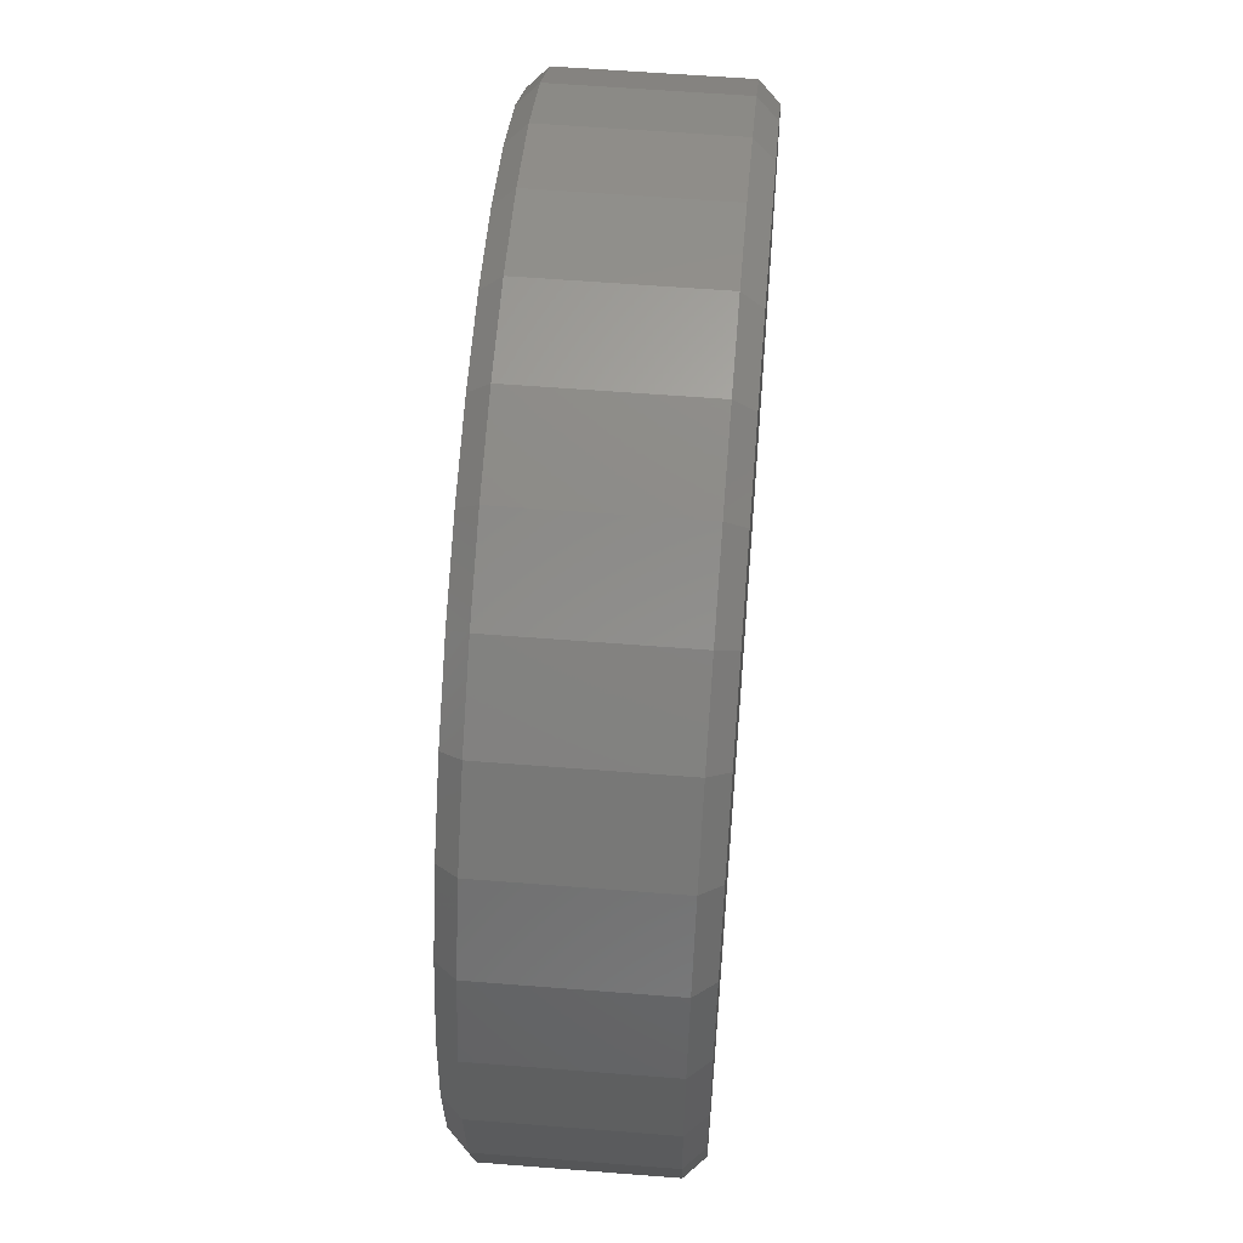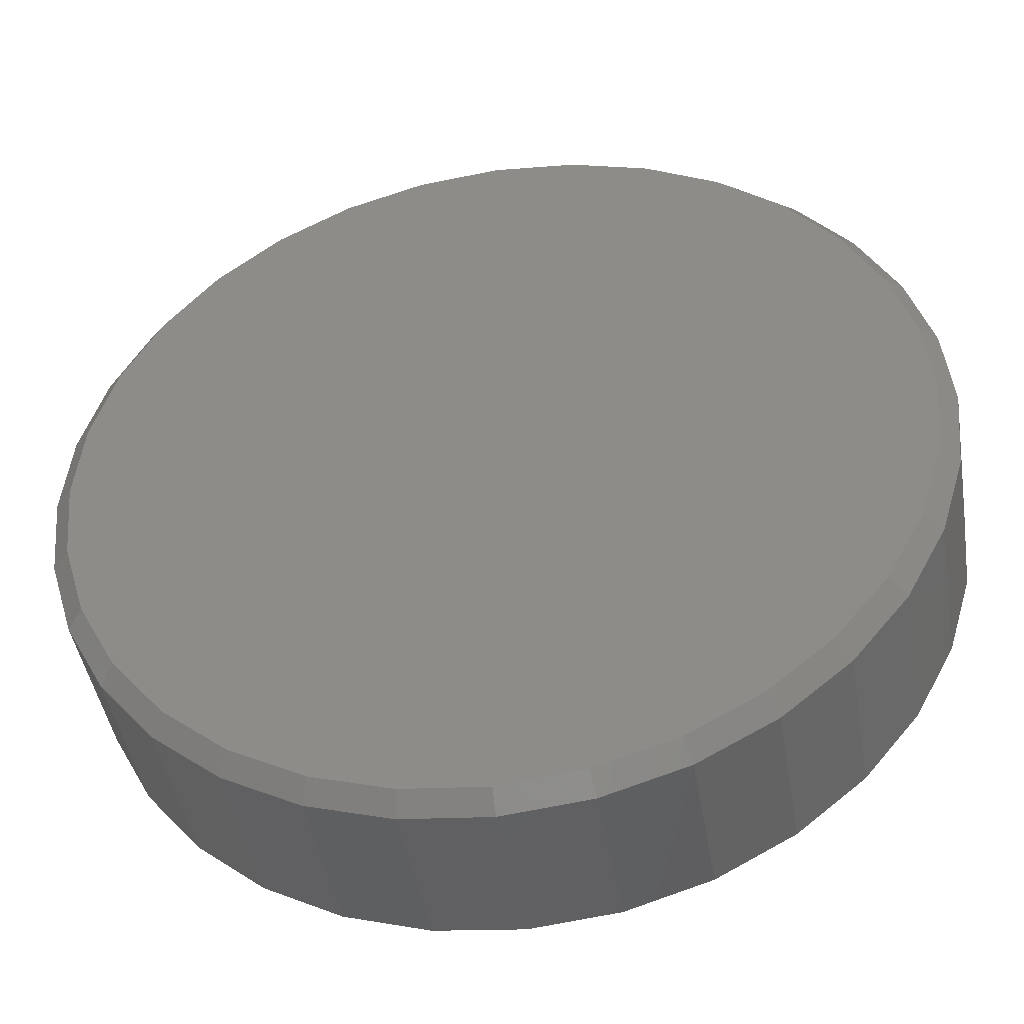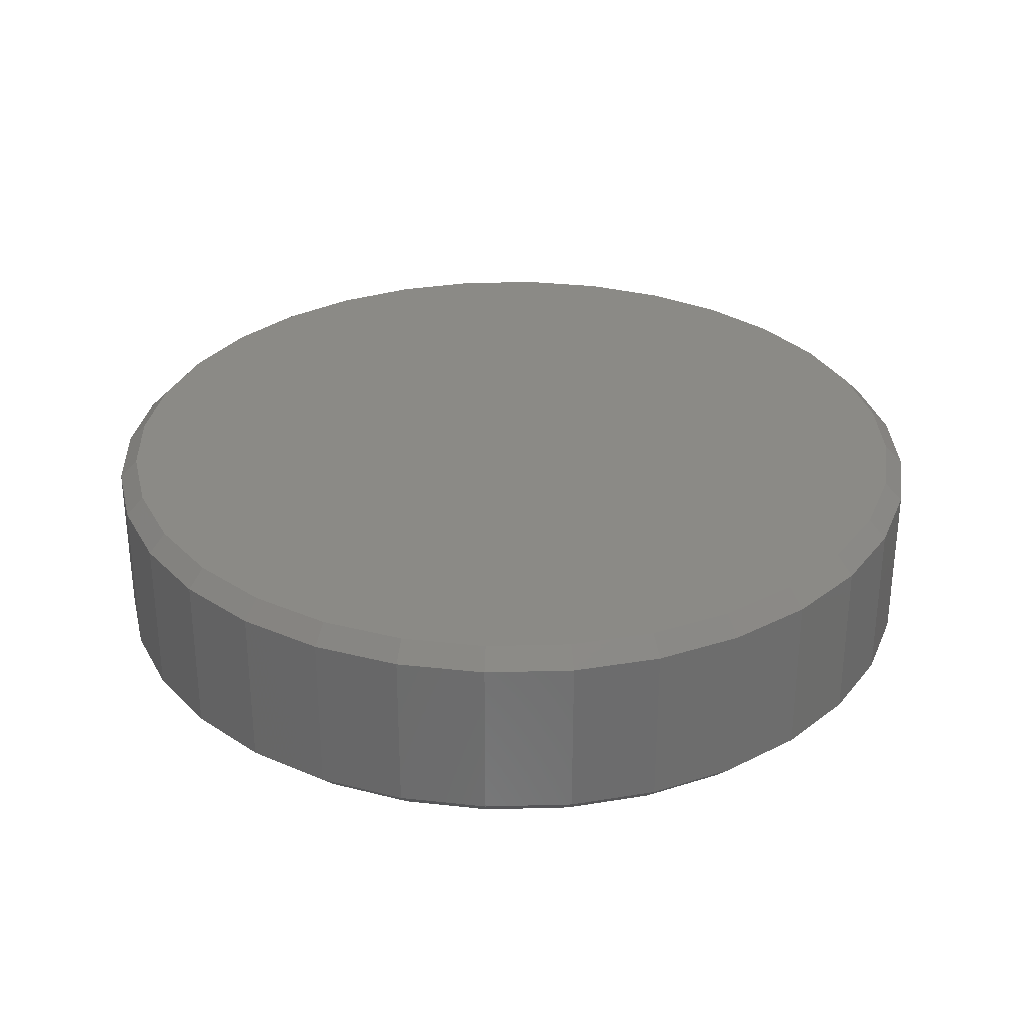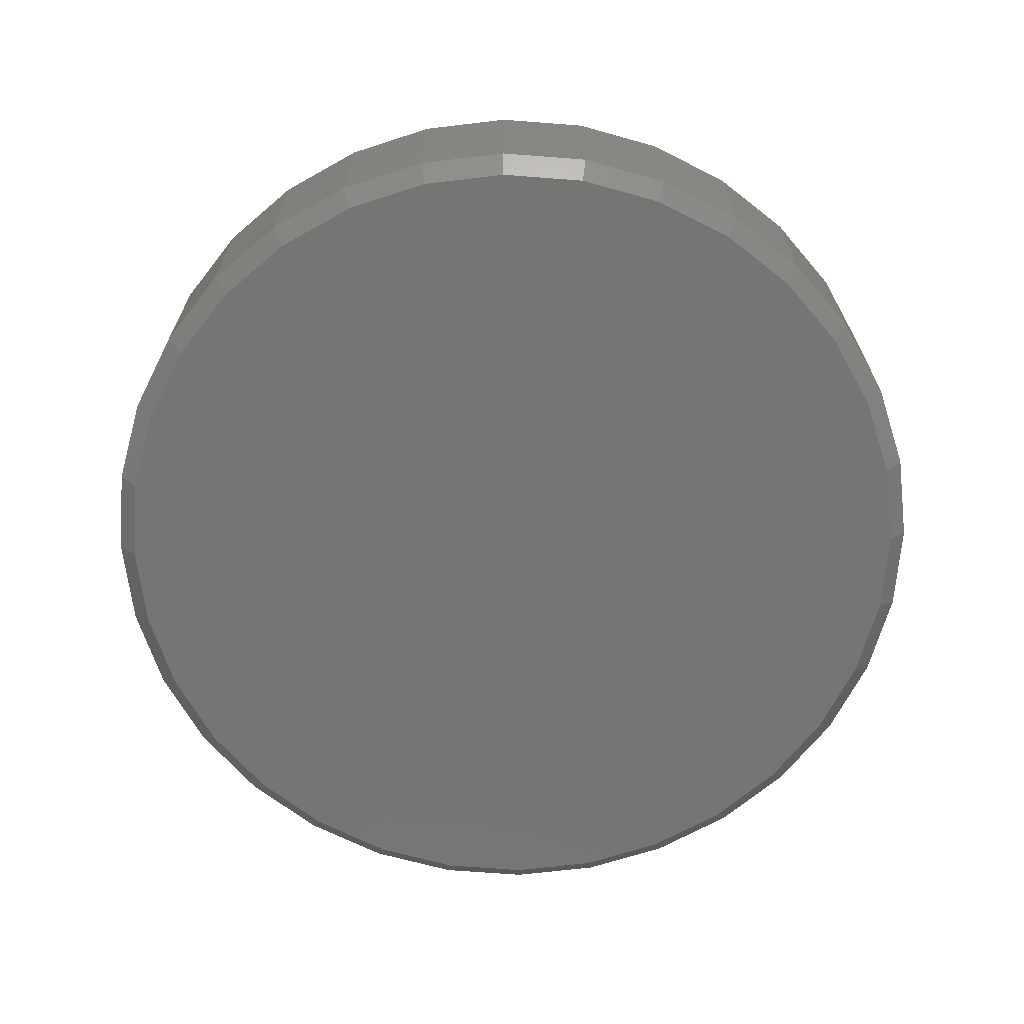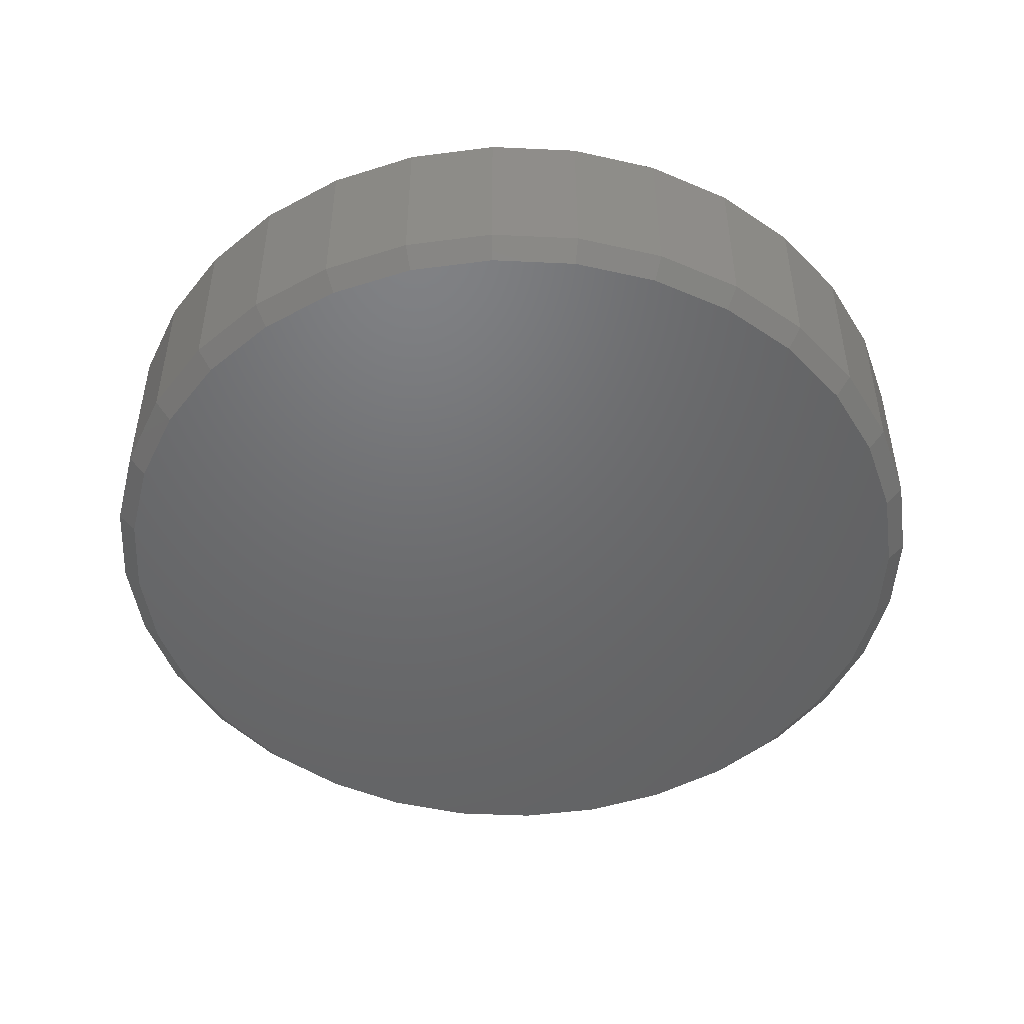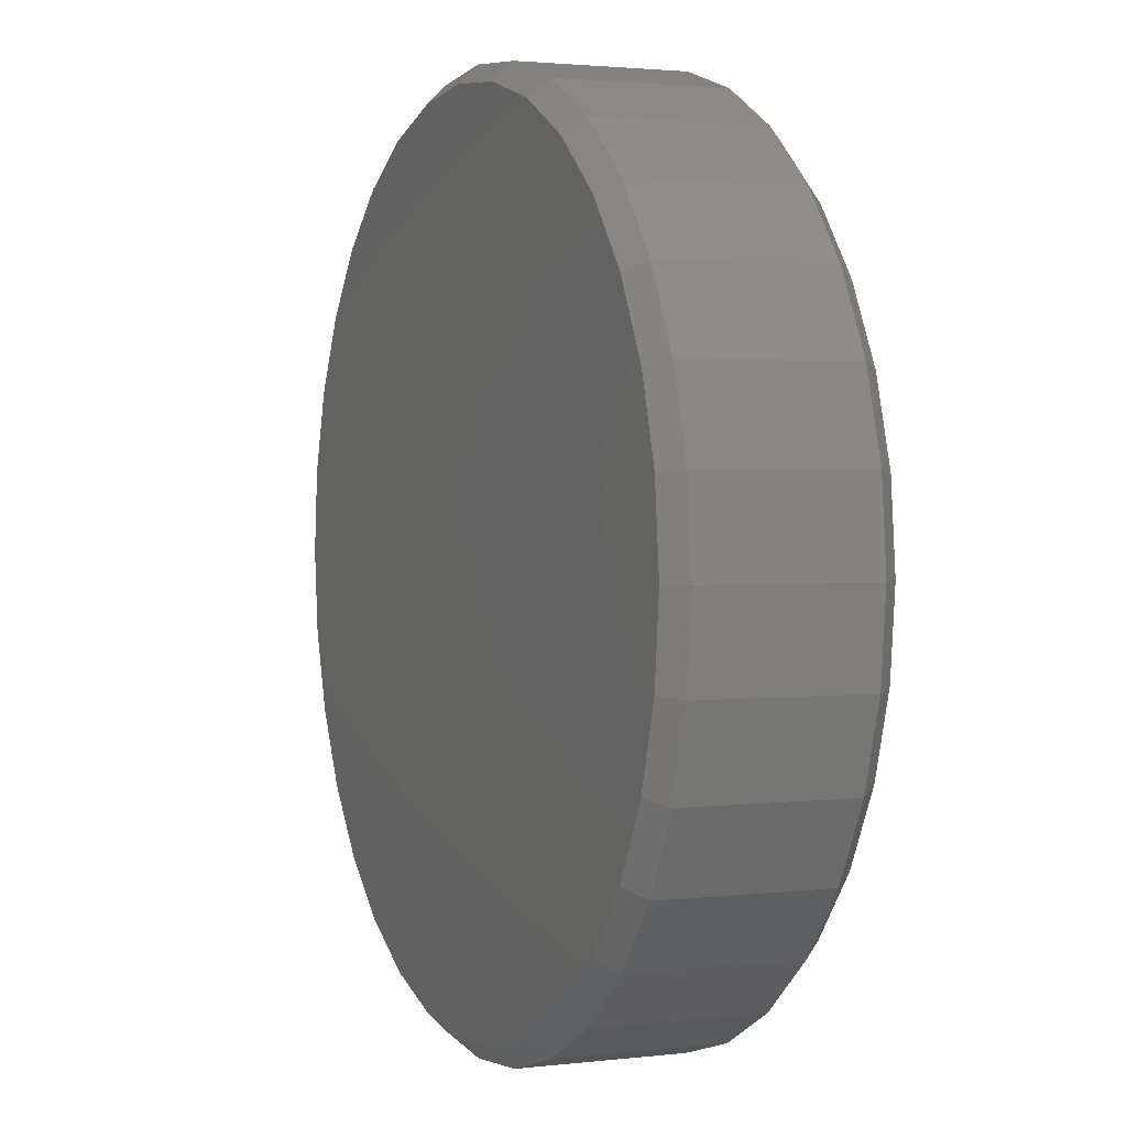
<metadata>
{"format":"stl","ext":"stl","renderer":"f3d","projection":"perspective","resolution":1024,"background":"white","views":[{"elev":58.1,"azim":-85.3,"up":"+Y"},{"elev":-44.8,"azim":9.5,"up":"+Y"},{"elev":30.7,"azim":172.2,"up":"+Z"},{"elev":-67.2,"azim":-111.3,"up":"+Z"},{"elev":-48.5,"azim":-166.1,"up":"+Z"},{"elev":2.1,"azim":-112.7,"up":"+Y"}]}
</metadata>
<code>
# stl→obj: 128 verts, 252 faces
v 0.6553 -0.007648 -0.07812
v 0.6553 -0.007648 -0.007812
v 0.6516 -0.04461 -0.07812
v 0.6516 -0.04461 -0.007812
v 0.6408 -0.08016 -0.07812
v 0.6408 -0.08016 -0.007812
v 0.6233 -0.1129 -0.07812
v 0.6233 -0.1129 -0.007812
v 0.5998 -0.1416 -0.07812
v 0.5998 -0.1416 -0.007812
v 0.5711 -0.1652 -0.07812
v 0.5711 -0.1652 -0.007812
v 0.5383 -0.1827 -0.07812
v 0.5383 -0.1827 -0.007812
v 0.5028 -0.1935 -0.07812
v 0.5028 -0.1935 -0.007812
v 0.4658 -0.1971 -0.07812
v 0.4658 -0.1971 -0.007812
v 0.4288 -0.1935 -0.07812
v 0.4288 -0.1935 -0.007812
v 0.3933 -0.1827 -0.07812
v 0.3933 -0.1827 -0.007812
v 0.3605 -0.1652 -0.07812
v 0.3605 -0.1652 -0.007812
v 0.3318 -0.1416 -0.07812
v 0.3318 -0.1416 -0.007812
v 0.3082 -0.1129 -0.07812
v 0.3082 -0.1129 -0.007812
v 0.2907 -0.08016 -0.07812
v 0.2907 -0.08016 -0.007812
v 0.28 -0.04461 -0.07812
v 0.28 -0.04461 -0.007812
v 0.2763 -0.007648 -0.07812
v 0.2763 -0.007648 -0.007812
v 0.28 0.02932 -0.07812
v 0.28 0.02932 -0.007812
v 0.2907 0.06486 -0.07812
v 0.2907 0.06486 -0.007812
v 0.3082 0.09762 -0.07812
v 0.3082 0.09762 -0.007812
v 0.3318 0.1263 -0.07812
v 0.3318 0.1263 -0.007812
v 0.3605 0.1499 -0.07812
v 0.3605 0.1499 -0.007812
v 0.3933 0.1674 -0.07812
v 0.3933 0.1674 -0.007812
v 0.4288 0.1782 -0.07812
v 0.4288 0.1782 -0.007812
v 0.4658 0.1818 -0.07812
v 0.4658 0.1818 -0.007812
v 0.5028 0.1782 -0.07812
v 0.5028 0.1782 -0.007812
v 0.5383 0.1674 -0.07812
v 0.5383 0.1674 -0.007812
v 0.5711 0.1499 -0.07812
v 0.5711 0.1499 -0.007812
v 0.5998 0.1263 -0.07812
v 0.5998 0.1263 -0.007812
v 0.6233 0.09762 -0.07812
v 0.6233 0.09762 -0.007812
v 0.6408 0.06486 -0.07812
v 0.6408 0.06486 -0.007812
v 0.6516 0.02932 -0.07812
v 0.6516 0.02932 -0.007812
v 0.4658 0.174 -0.08594
v 0.5012 0.1705 -0.08594
v 0.4303 0.1705 -0.08594
v 0.3963 0.1602 -0.08594
v 0.5353 0.1602 -0.08594
v 0.5012 -0.1858 -0.08594
v 0.4303 -0.1858 -0.08594
v 0.5353 -0.1755 -0.08594
v 0.4658 -0.1893 -0.08594
v 0.3963 -0.1755 -0.08594
v 0.3649 -0.1587 -0.08594
v 0.5667 -0.1587 -0.08594
v 0.3373 -0.1361 -0.08594
v 0.5942 -0.1361 -0.08594
v 0.3147 -0.1086 -0.08594
v 0.6168 -0.1086 -0.08594
v 0.298 -0.07717 -0.08594
v 0.6336 -0.07717 -0.08594
v 0.2876 -0.04309 -0.08594
v 0.644 -0.04309 -0.08594
v 0.2841 -0.007648 -0.08594
v 0.6475 -0.007648 -0.08594
v 0.2876 0.02779 -0.08594
v 0.644 0.02779 -0.08594
v 0.298 0.06187 -0.08594
v 0.6336 0.06187 -0.08594
v 0.3147 0.09328 -0.08594
v 0.6168 0.09328 -0.08594
v 0.3373 0.1208 -0.08594
v 0.5942 0.1208 -0.08594
v 0.3649 0.1434 -0.08594
v 0.5667 0.1434 -0.08594
v 0.4303 0.1705 0
v 0.5012 0.1705 0
v 0.4658 0.174 0
v 0.3963 0.1602 0
v 0.5353 0.1602 0
v 0.5353 -0.1755 0
v 0.4303 -0.1858 0
v 0.5012 -0.1858 0
v 0.4658 -0.1893 0
v 0.5667 0.1434 0
v 0.3649 0.1434 0
v 0.5942 0.1208 0
v 0.3373 0.1208 0
v 0.6168 0.09328 0
v 0.3147 0.09328 0
v 0.6336 0.06187 0
v 0.298 0.06187 0
v 0.644 0.02779 0
v 0.2876 0.02779 0
v 0.6475 -0.007648 0
v 0.2841 -0.007648 0
v 0.644 -0.04309 0
v 0.2876 -0.04309 0
v 0.6336 -0.07717 0
v 0.298 -0.07717 0
v 0.6168 -0.1086 0
v 0.3147 -0.1086 0
v 0.5942 -0.1361 0
v 0.3373 -0.1361 0
v 0.5667 -0.1587 0
v 0.3649 -0.1587 0
v 0.3963 -0.1755 0
f 1 2 3
f 3 2 4
f 3 4 5
f 5 4 6
f 5 6 7
f 7 6 8
f 7 8 9
f 9 8 10
f 9 10 11
f 11 10 12
f 11 12 13
f 13 12 14
f 13 14 15
f 15 14 16
f 15 16 17
f 17 16 18
f 17 18 19
f 19 18 20
f 19 20 21
f 21 20 22
f 21 22 23
f 23 22 24
f 23 24 25
f 25 24 26
f 25 26 27
f 27 26 28
f 27 28 29
f 29 28 30
f 29 30 31
f 31 30 32
f 31 32 33
f 33 32 34
f 33 34 35
f 35 34 36
f 35 36 37
f 37 36 38
f 37 38 39
f 39 38 40
f 39 40 41
f 41 40 42
f 41 42 43
f 43 42 44
f 43 44 45
f 45 44 46
f 45 46 47
f 47 46 48
f 47 48 49
f 49 48 50
f 49 50 51
f 51 50 52
f 51 52 53
f 53 52 54
f 53 54 55
f 55 54 56
f 55 56 57
f 57 56 58
f 57 58 59
f 59 58 60
f 59 60 61
f 61 60 62
f 61 62 63
f 63 62 64
f 63 64 1
f 1 64 2
f 65 66 67
f 68 67 66
f 69 68 66
f 70 71 72
f 73 71 70
f 71 74 72
f 72 74 75
f 72 75 76
f 76 75 77
f 76 77 78
f 78 77 79
f 78 79 80
f 80 79 81
f 80 81 82
f 82 81 83
f 82 83 84
f 84 83 85
f 84 85 86
f 86 85 87
f 86 87 88
f 88 87 89
f 88 89 90
f 90 89 91
f 90 91 92
f 92 91 93
f 92 93 94
f 94 93 95
f 94 95 96
f 96 95 68
f 96 68 69
f 17 71 73
f 73 15 17
f 75 23 77
f 77 23 25
f 77 25 79
f 79 25 27
f 79 27 81
f 81 27 29
f 81 29 83
f 83 29 31
f 83 31 85
f 85 31 33
f 11 76 9
f 9 76 78
f 9 78 7
f 7 78 80
f 7 80 5
f 5 80 82
f 5 82 3
f 3 82 84
f 3 84 1
f 1 84 86
f 23 75 21
f 21 75 74
f 21 74 19
f 19 74 71
f 19 71 17
f 76 11 72
f 72 11 13
f 72 13 70
f 70 13 15
f 70 15 73
f 49 66 65
f 65 47 49
f 96 55 94
f 94 55 57
f 94 57 92
f 92 57 59
f 92 59 90
f 90 59 61
f 90 61 88
f 88 61 63
f 88 63 86
f 86 63 1
f 43 95 41
f 41 95 93
f 41 93 39
f 39 93 91
f 39 91 37
f 37 91 89
f 37 89 35
f 35 89 87
f 35 87 33
f 33 87 85
f 55 96 53
f 53 96 69
f 53 69 51
f 51 69 66
f 51 66 49
f 95 43 68
f 68 43 45
f 68 45 67
f 67 45 47
f 67 47 65
f 97 98 99
f 98 97 100
f 98 100 101
f 102 103 104
f 104 103 105
f 101 100 106
f 106 100 107
f 106 107 108
f 108 107 109
f 108 109 110
f 110 109 111
f 110 111 112
f 112 111 113
f 112 113 114
f 114 113 115
f 114 115 116
f 116 115 117
f 116 117 118
f 118 117 119
f 118 119 120
f 120 119 121
f 120 121 122
f 122 121 123
f 122 123 124
f 124 123 125
f 124 125 126
f 126 125 127
f 126 127 102
f 102 127 128
f 102 128 103
f 105 103 18
f 18 16 105
f 8 124 10
f 10 124 126
f 10 126 12
f 124 8 122
f 122 8 6
f 122 6 120
f 120 6 4
f 120 4 118
f 118 4 2
f 118 2 116
f 123 26 125
f 125 26 24
f 125 24 127
f 26 123 28
f 28 123 121
f 28 121 30
f 30 121 119
f 30 119 32
f 32 119 117
f 32 117 34
f 18 103 20
f 20 103 128
f 20 128 22
f 22 128 127
f 22 127 24
f 105 16 104
f 104 16 14
f 104 14 102
f 102 14 12
f 102 12 126
f 99 98 50
f 50 48 99
f 40 109 42
f 42 109 107
f 42 107 44
f 109 40 111
f 111 40 38
f 111 38 113
f 113 38 36
f 113 36 115
f 115 36 34
f 115 34 117
f 110 58 108
f 108 58 56
f 108 56 106
f 58 110 60
f 60 110 112
f 60 112 62
f 62 112 114
f 62 114 64
f 64 114 116
f 64 116 2
f 50 98 52
f 52 98 101
f 52 101 54
f 54 101 106
f 54 106 56
f 99 48 97
f 97 48 46
f 97 46 100
f 100 46 44
f 100 44 107

</code>
